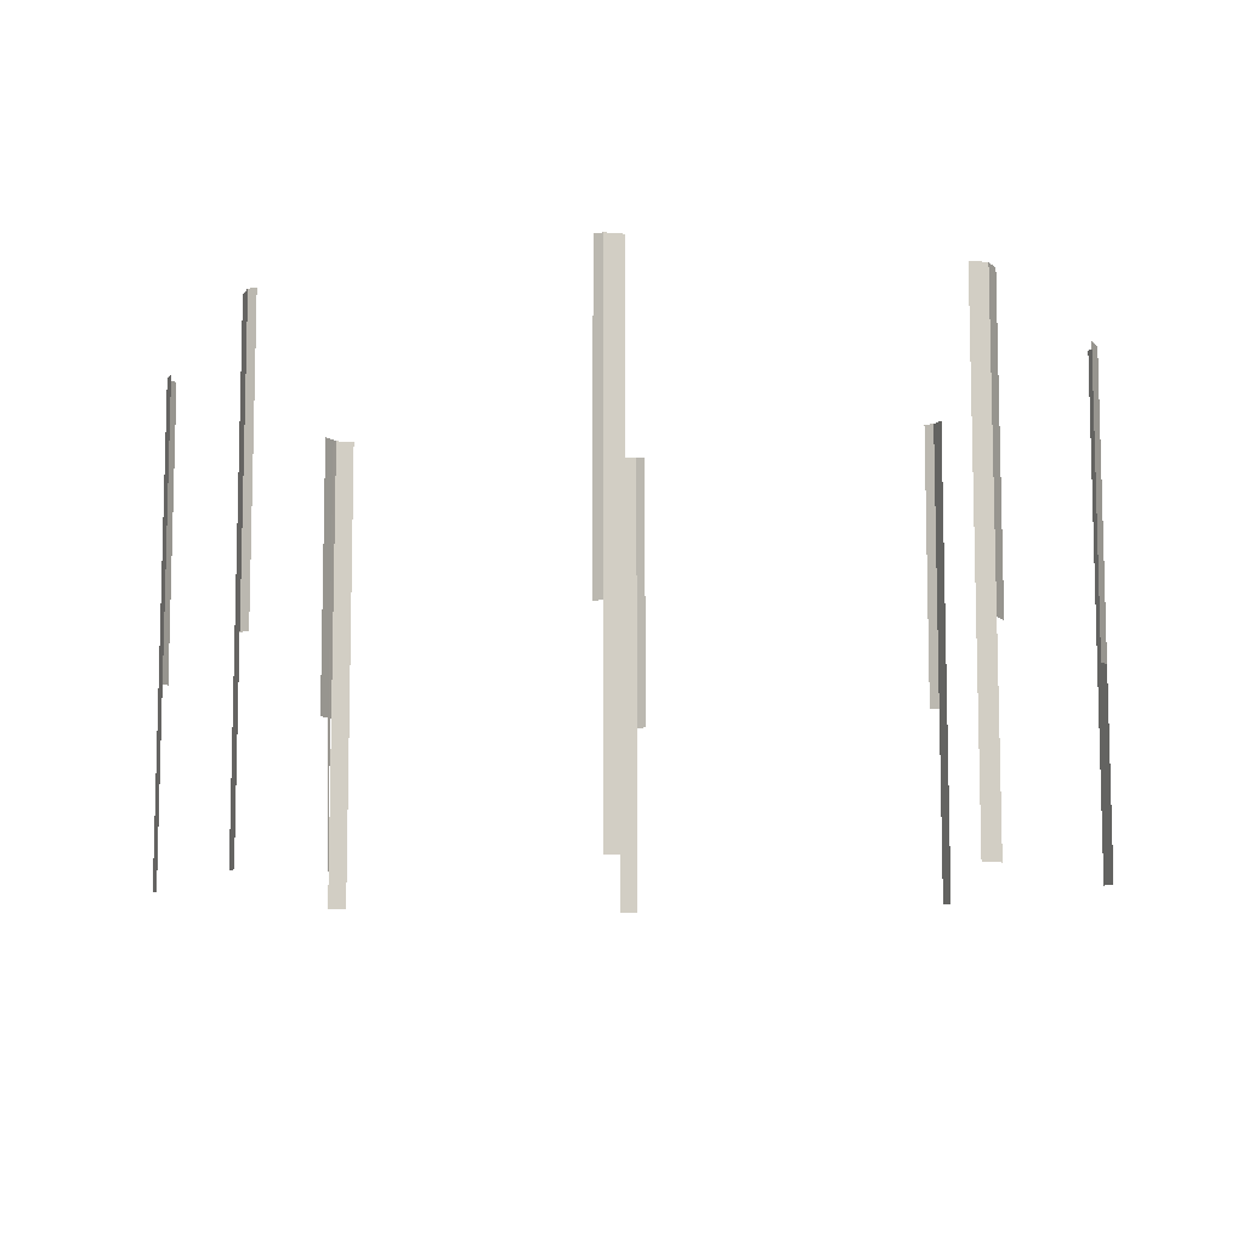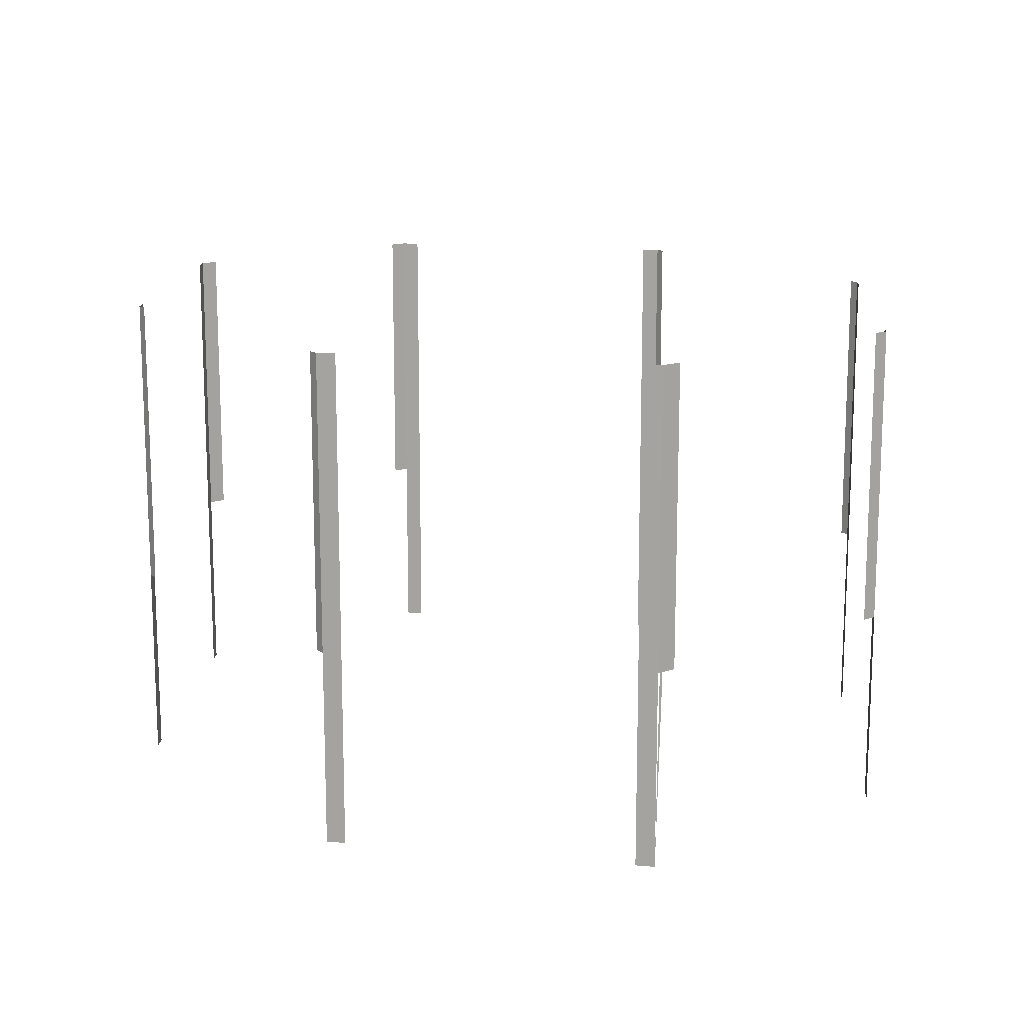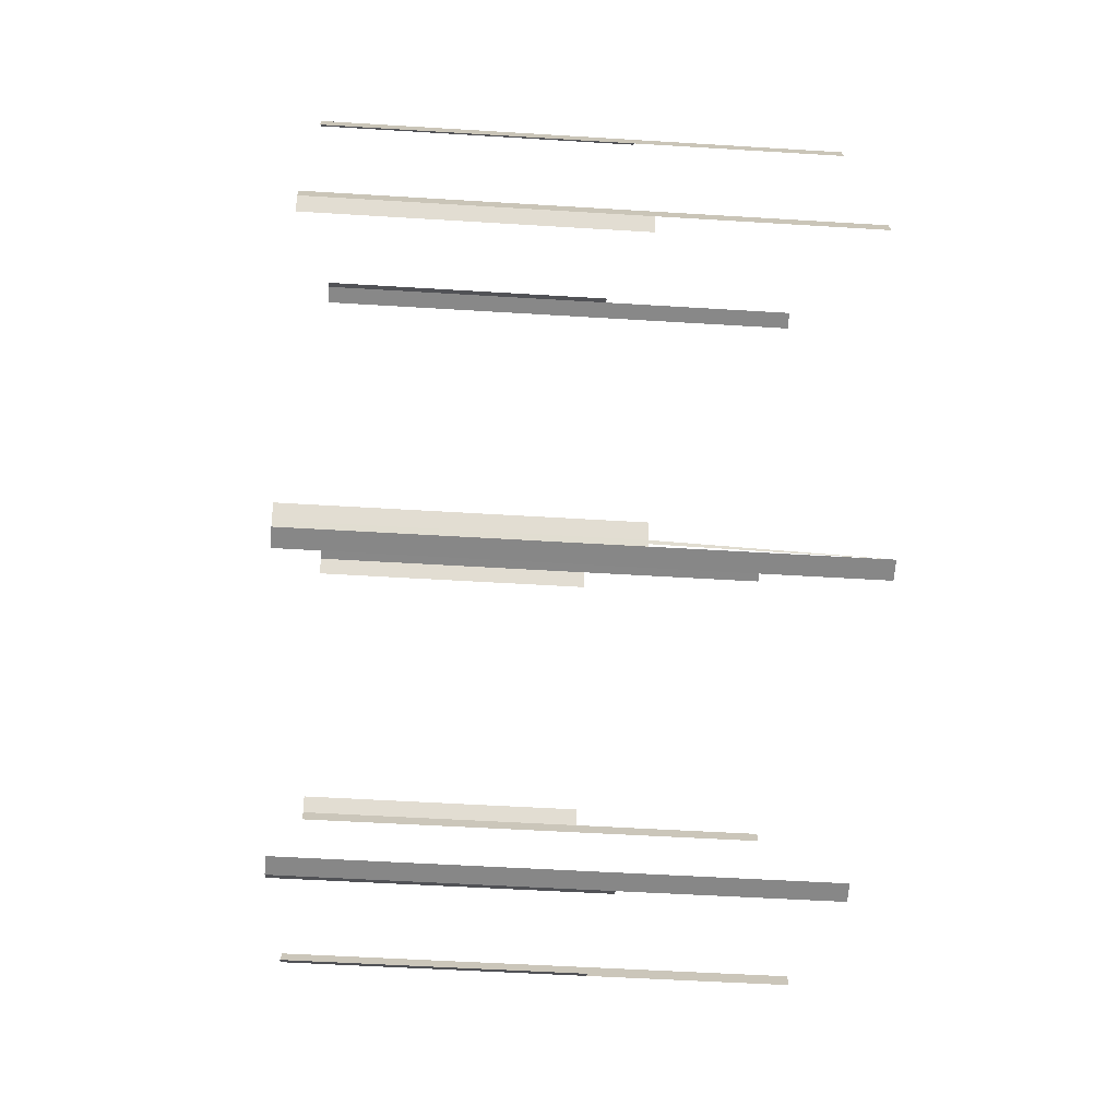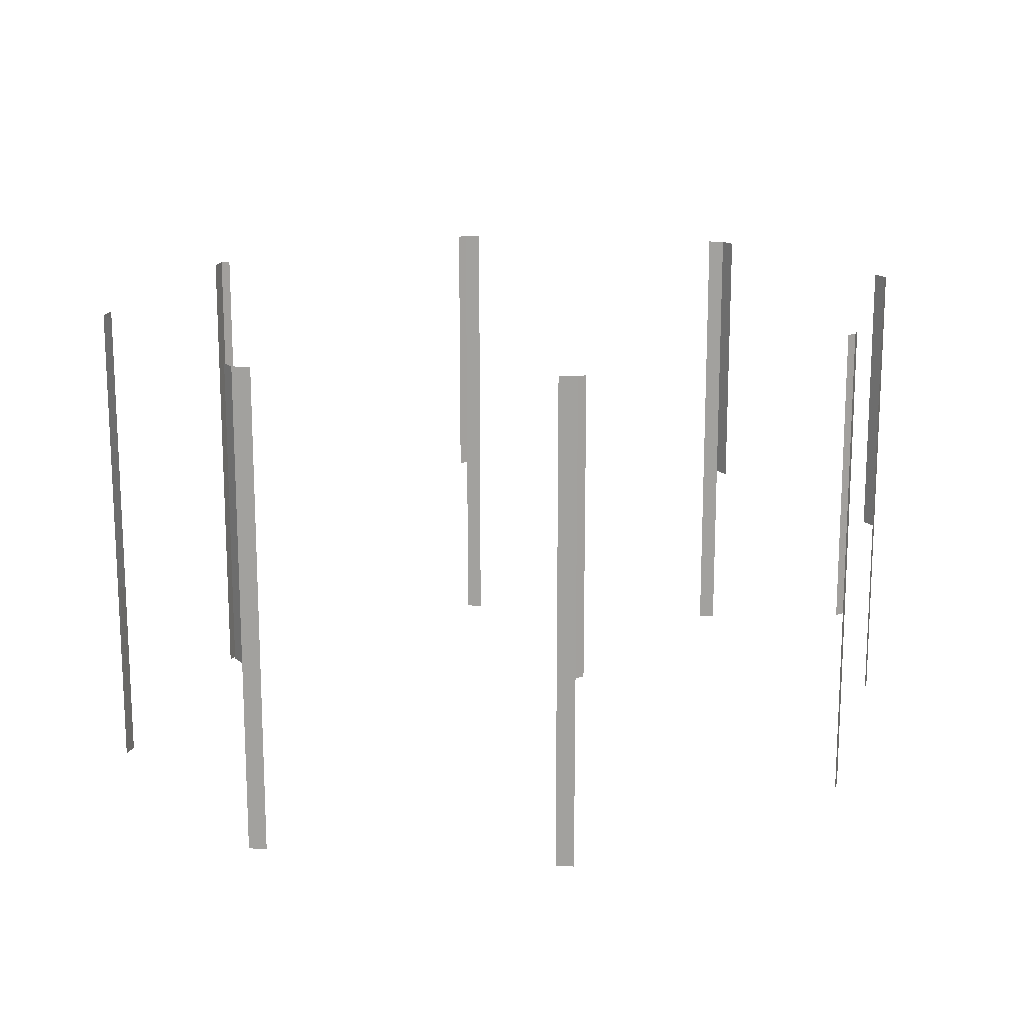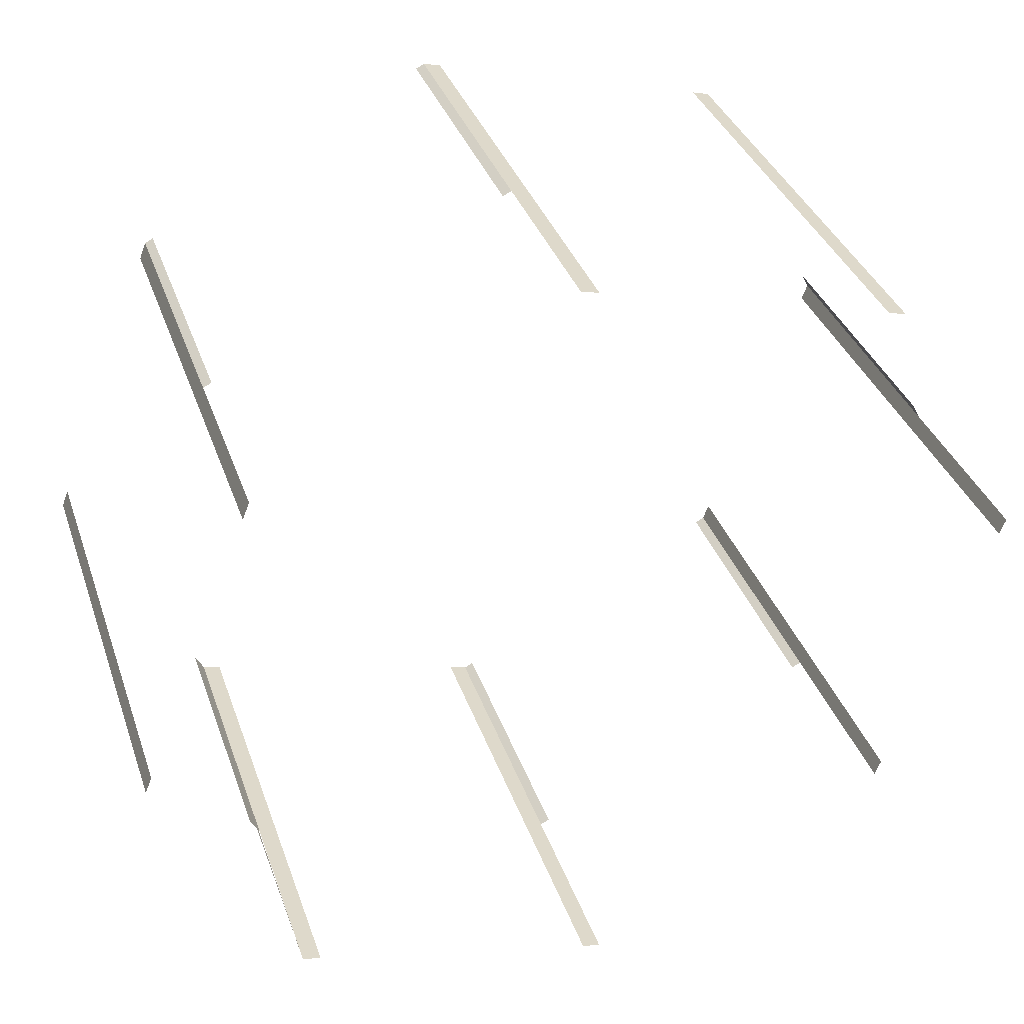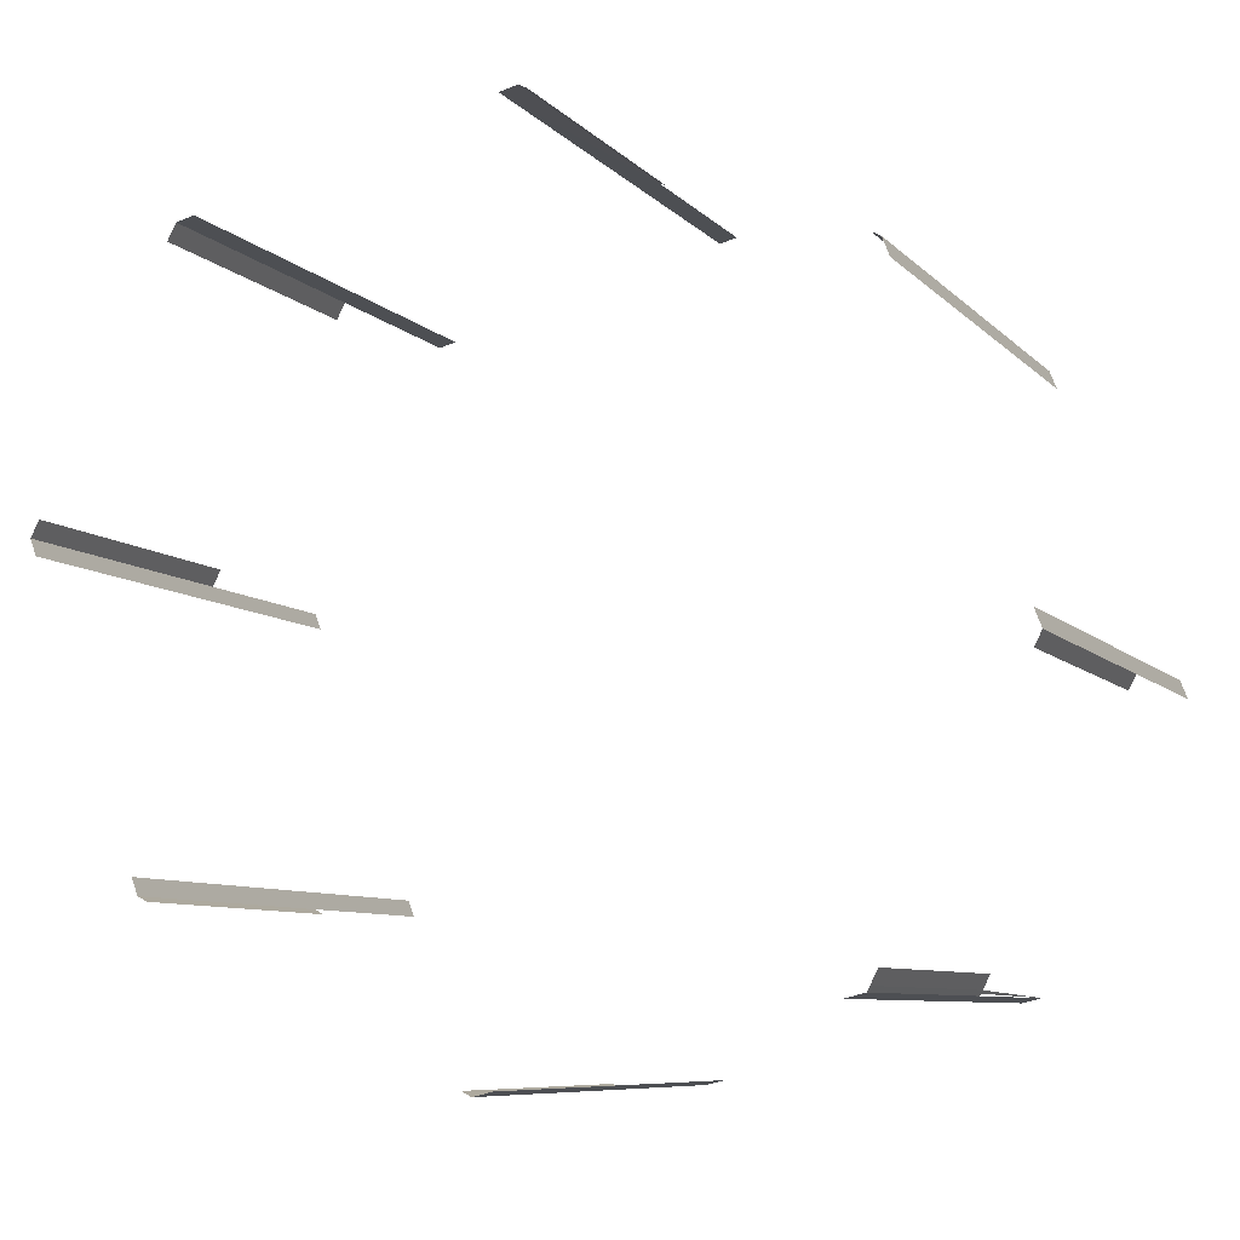
<metadata>
{"format":"obj","ext":"obj","renderer":"f3d","projection":"perspective","resolution":1024,"background":"white","views":[{"elev":-9.4,"azim":179.7,"up":"+Z"},{"elev":14.5,"azim":24.7,"up":"+Z"},{"elev":-48.7,"azim":86.0,"up":"+Y"},{"elev":16.4,"azim":118.5,"up":"+Z"},{"elev":35.0,"azim":162.3,"up":"+Y"},{"elev":-8.0,"azim":23.1,"up":"+Y"}]}
</metadata>
<code>
o geometryt000010000010000110010110000110000110100100000010st128_
v 768.1 -150.2 1145
v 768.1 -150.2 1135
v 768.4 -151 1135
v 768.4 -151 1160
v 768.1 -150.2 1160
v 773.6 -164.8 1135
v 773.9 -165.6 1135
v 773.9 -165.6 1145
v 773.6 -164.8 1160
v 773.9 -165.6 1160
v 768.5 -149.4 1160
v 768.5 -149.4 1145
v 768.1 -150.2 1145
v 768.1 -150.2 1160
v 775 -137 1160
v 775 -137 1145
v 774.6 -137.8 1145
v 774.6 -137.8 1160
v 773.9 -165.6 1160
v 773.9 -165.6 1145
v 774.3 -165.8 1145
v 774.3 -165.8 1160
v 788.8 -173.4 1160
v 788.8 -173.4 1145
v 789.3 -173.7 1145
v 789.3 -173.7 1160
v 775.9 -136.8 1135
v 775 -137 1135
v 775 -137 1145
v 775.9 -136.8 1160
v 775 -137 1160
v 791.1 -133 1145
v 791.1 -133 1135
v 790.2 -133.3 1135
v 790.2 -133.3 1160
v 791.1 -133 1160
v 789.3 -173.7 1145
v 789.3 -173.7 1135
v 789.3 -173.6 1135
v 790.2 -173.4 1135
v 790.2 -173.4 1160
v 789.3 -173.7 1160
v 804.5 -169.9 1135
v 805.5 -169.7 1135
v 805.5 -169.7 1145
v 804.5 -169.9 1160
v 805.5 -169.7 1160
v 791.5 -133.3 1160
v 791.5 -133.3 1145
v 791.1 -133 1145
v 791.1 -133 1160
v 806.4 -141.1 1160
v 806.4 -141.1 1145
v 806 -140.8 1145
v 806 -140.8 1160
v 805.5 -169.7 1135
v 805.6 -169.4 1145
v 805.5 -169.6 1145
v 805.6 -169.4 1160
v 805.5 -169.7 1145
v 805.5 -169.7 1160
v 805.6 -169.4 1160
v 805.6 -169.4 1145
v 805.9 -168.8 1145
v 805.9 -168.8 1160
v 812 -157.2 1160
v 812 -157.2 1145
v 812.4 -156.5 1145
v 812.4 -156.5 1160
v 806.7 -141.9 1135
v 806.4 -141.1 1135
v 806.4 -141.1 1145
v 806.7 -141.9 1160
v 806.4 -141.1 1160
v 812.4 -156.5 1145
v 812.4 -156.5 1135
v 812.1 -155.7 1135
v 812.1 -155.7 1160
v 812.4 -156.5 1160
f 1 2 3
f 4 1 3
f 5 1 4
f 6 7 8
f 9 6 8
f 10 9 8
f 11 12 13
f 11 13 14
f 15 16 17
f 15 17 18
f 19 20 21
f 19 21 22
f 23 24 25
f 23 25 26
f 27 28 29
f 30 27 29
f 31 30 29
f 32 33 34
f 35 32 34
f 36 32 35
f 40 37 39
f 37 40 41
f 42 37 41
f 43 44 45
f 46 43 45
f 47 46 45
f 48 49 50
f 48 50 51
f 52 53 54
f 52 54 55
f 56 57 58
f 59 58 57
f 60 58 61
f 58 59 61
f 62 63 64
f 62 64 65
f 66 67 68
f 66 68 69
f 70 71 72
f 73 70 72
f 74 73 72
f 75 76 77
f 78 75 77
f 79 75 78
f 37 38 39

</code>
